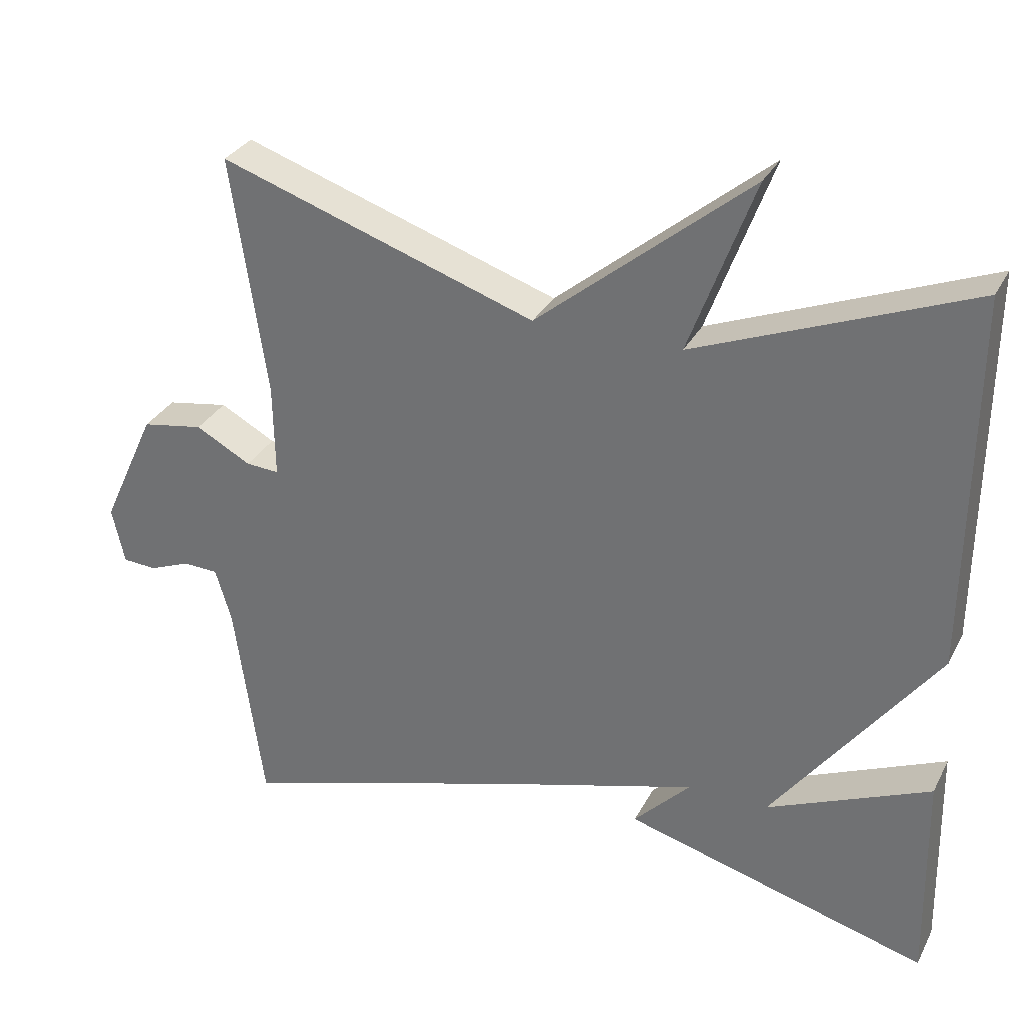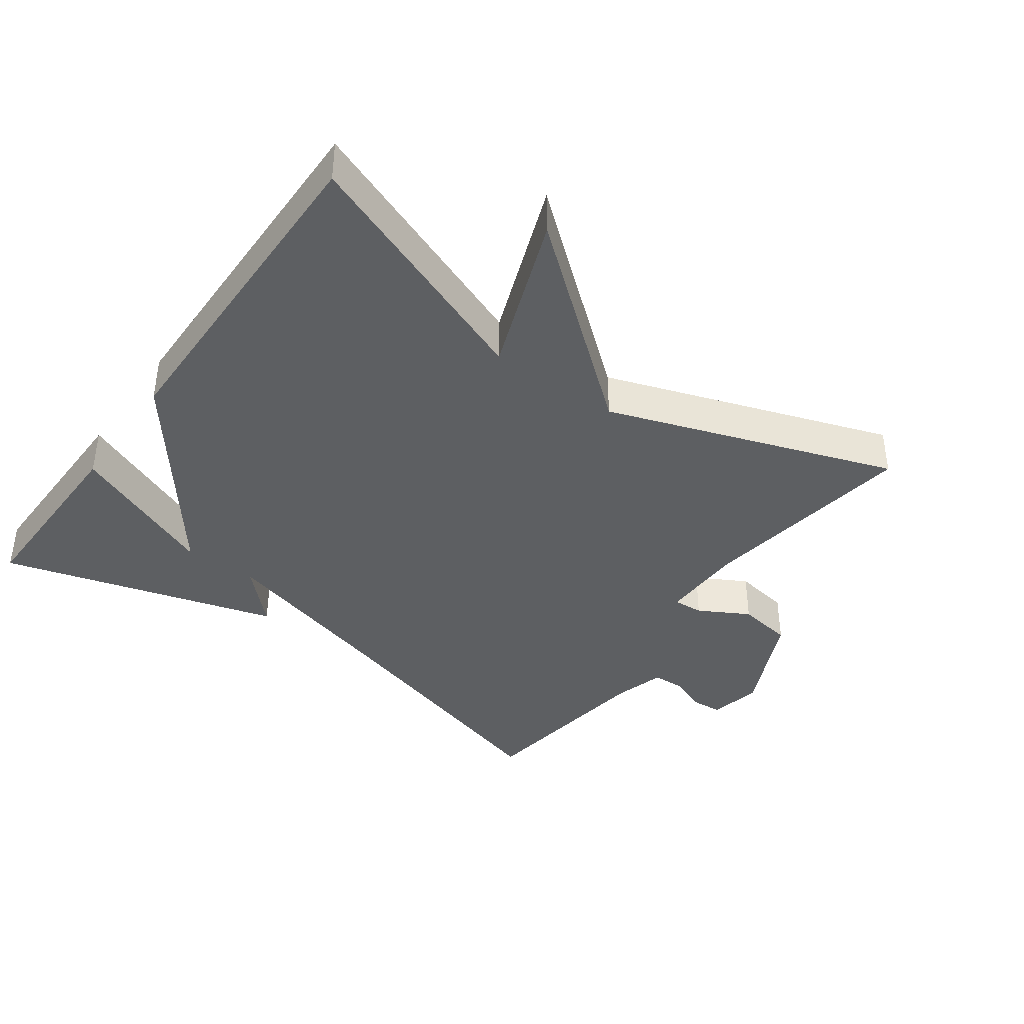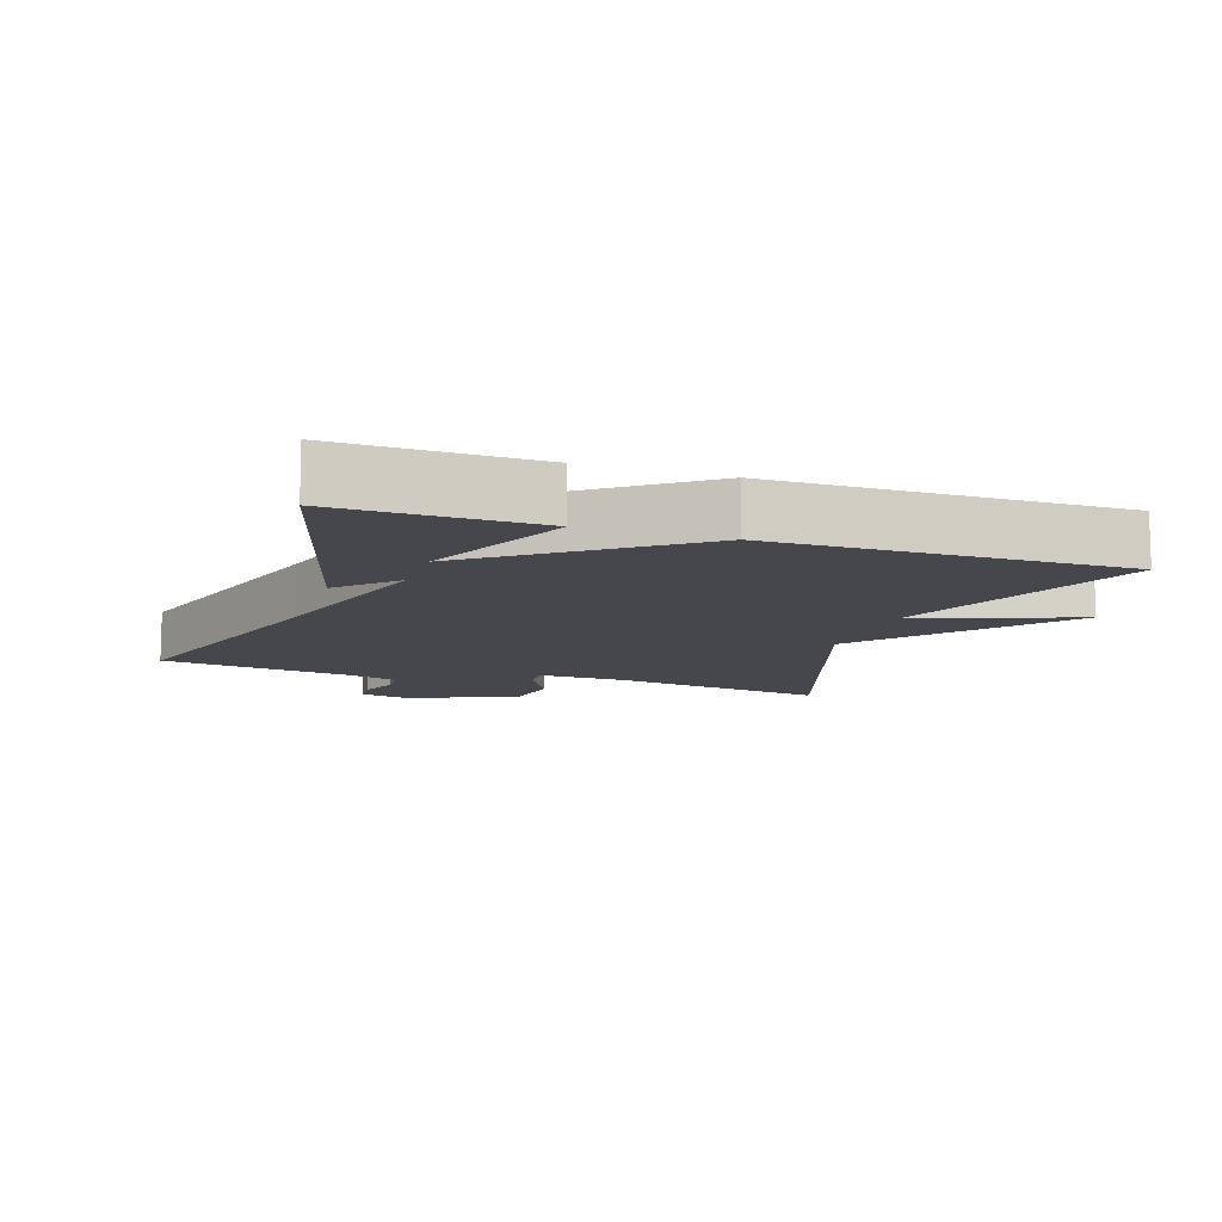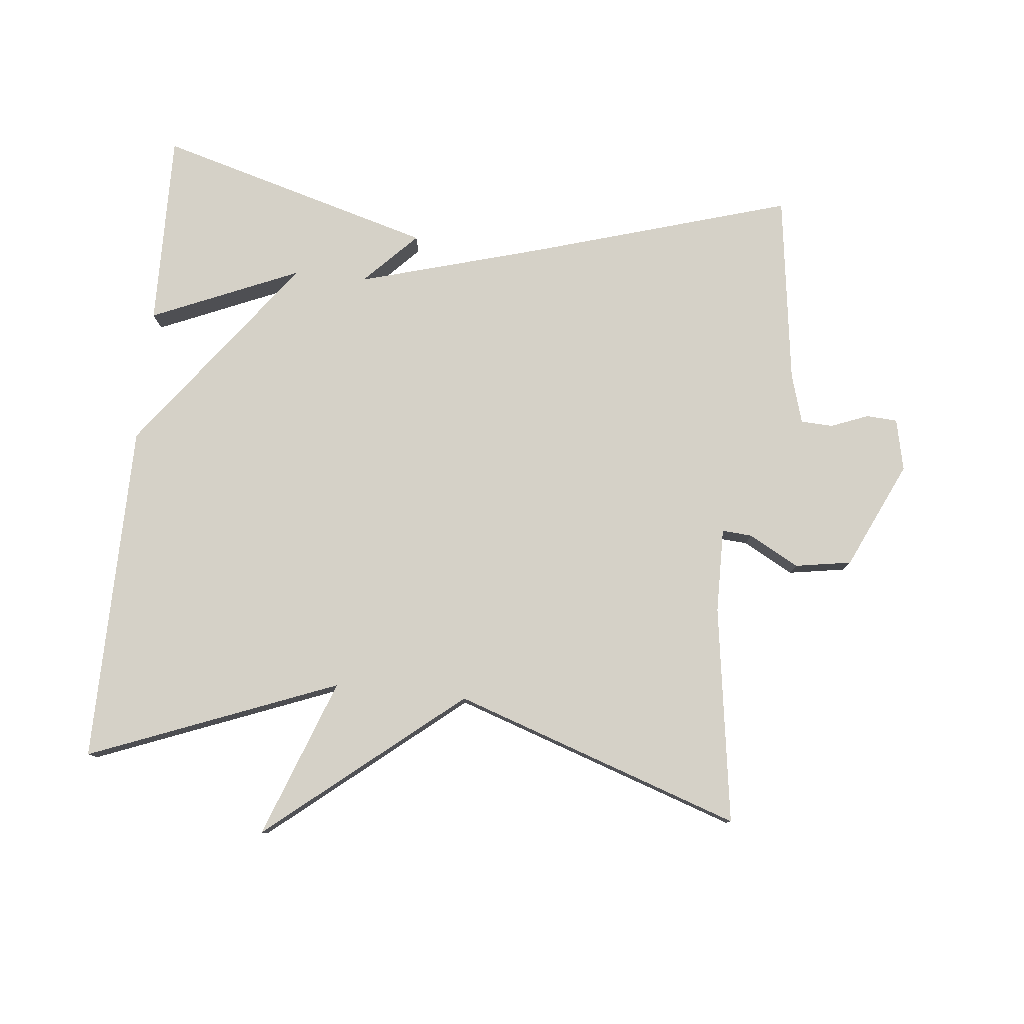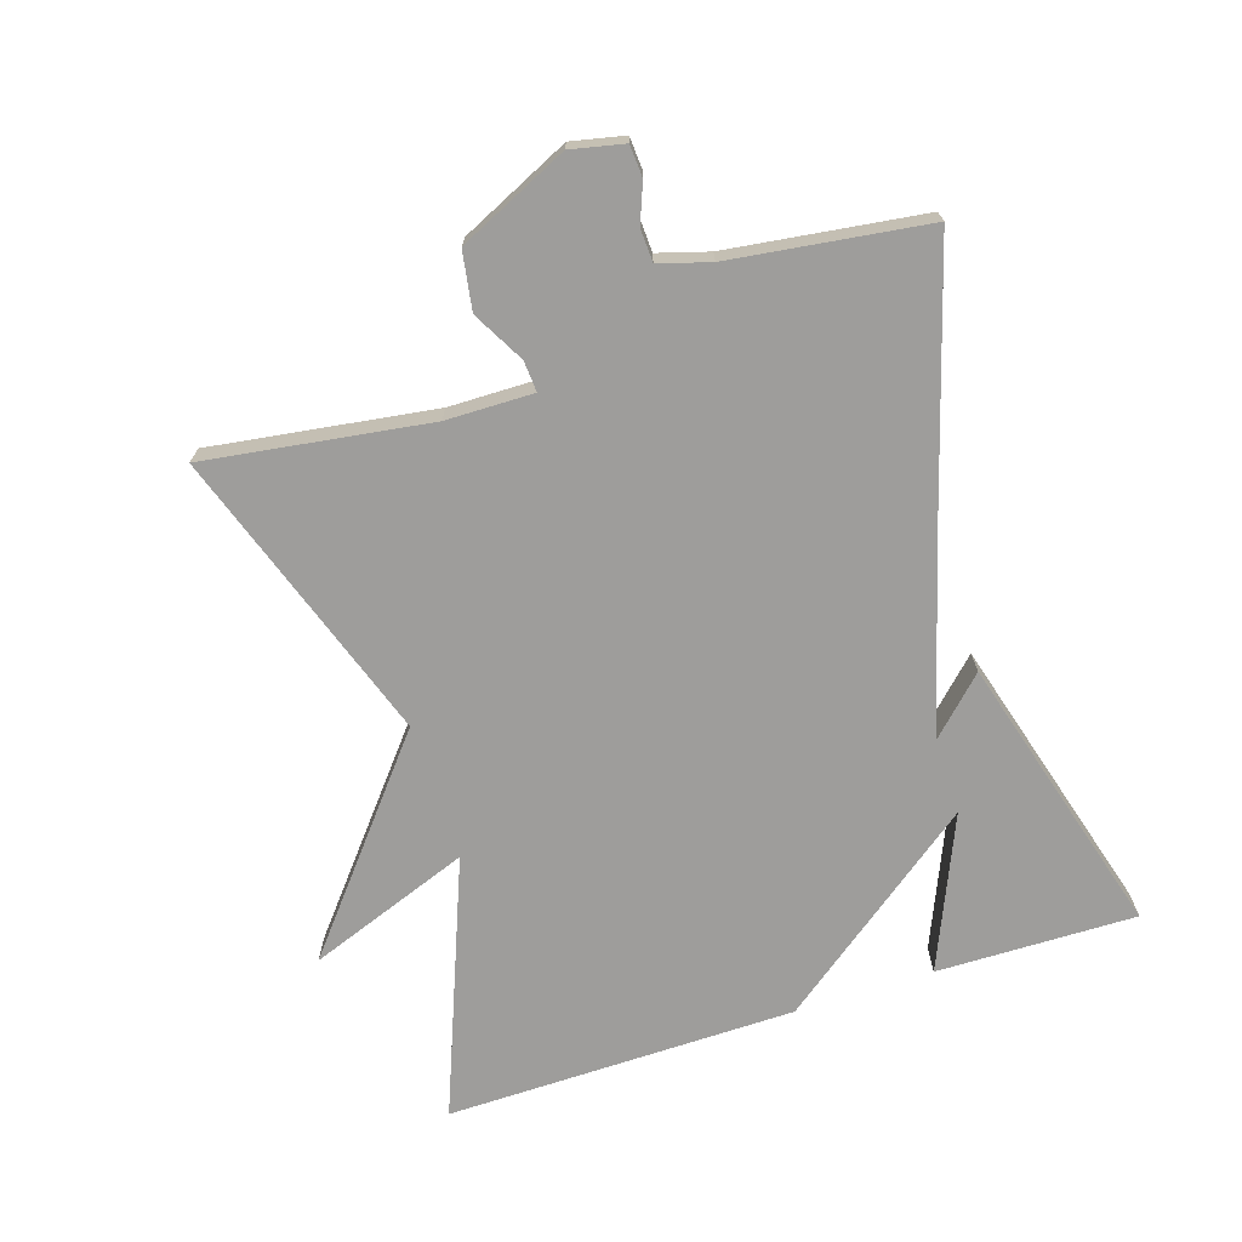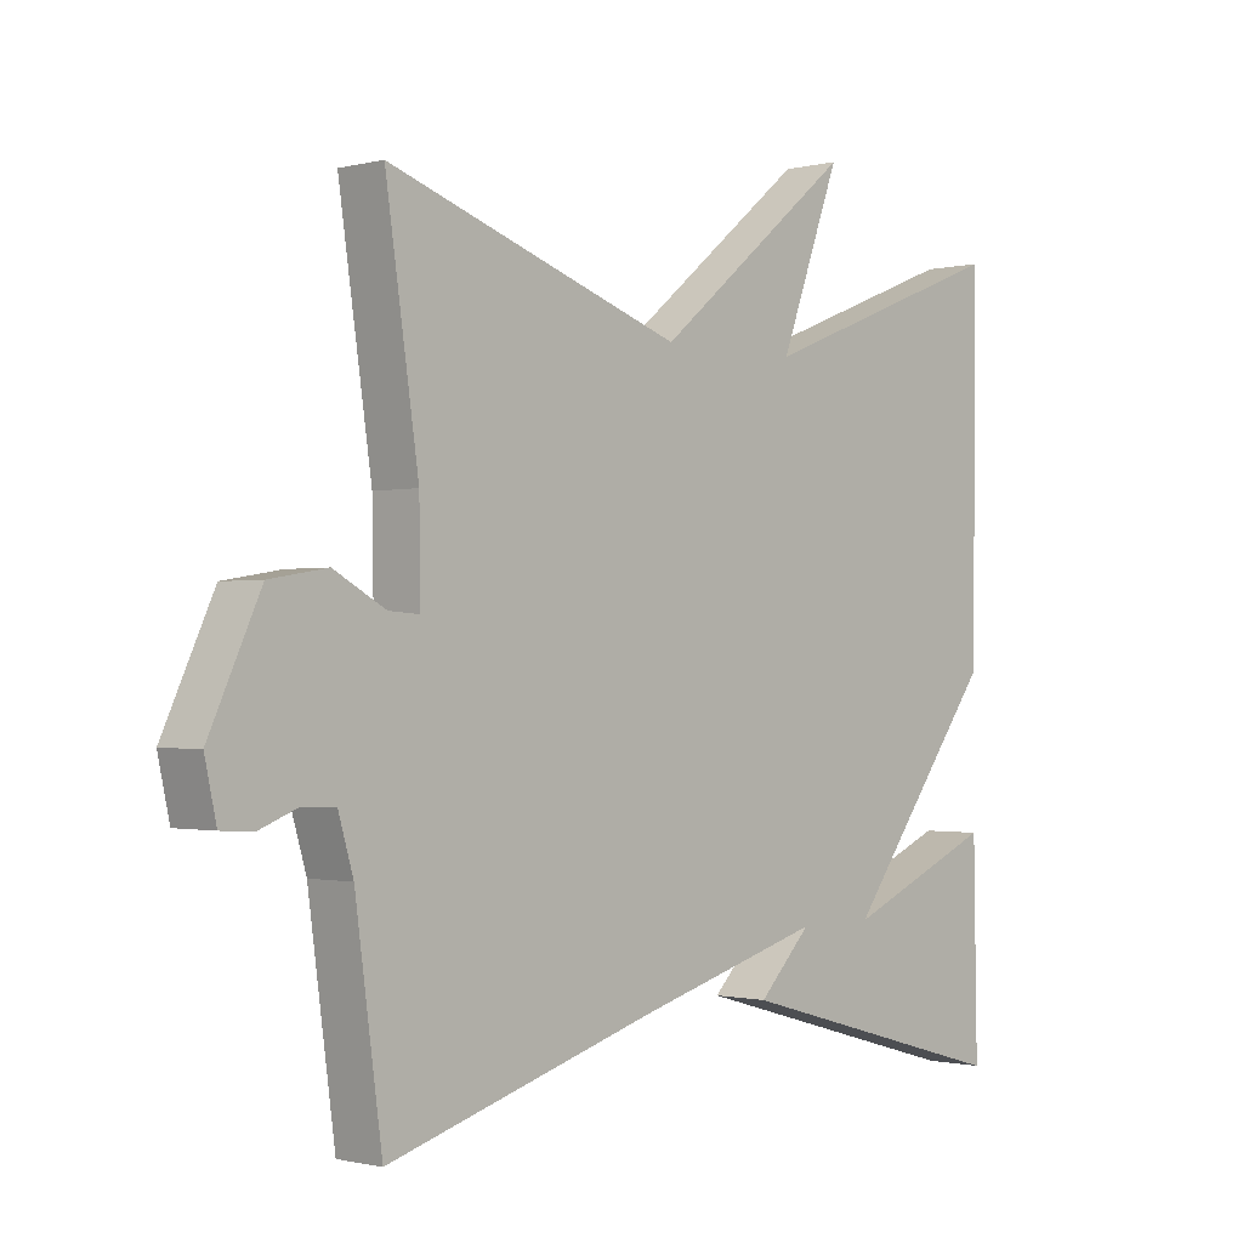
<metadata>
{"format":"obj","ext":"obj","renderer":"f3d","projection":"perspective","resolution":1024,"background":"white","views":[{"elev":31.0,"azim":-156.5,"up":"+Z"},{"elev":-39.7,"azim":-35.5,"up":"+Y"},{"elev":-10.9,"azim":-108.7,"up":"+Y"},{"elev":79.3,"azim":5.9,"up":"+Y"},{"elev":-70.6,"azim":108.0,"up":"+Y"},{"elev":-1.0,"azim":132.7,"up":"+Z"}]}
</metadata>
<code>
v 0.5 0.07 0.5
v 0.452 0.07 0.175
v 0.45 0.07 0.048
v 0.495 0.07 0.051
v 0.57 0.07 0.092
v 0.654 0.07 0.078
v 0.728 0.07 -0.082
v 0.711 0.07 -0.159
v 0.665 0.07 -0.162
v 0.609 0.07 -0.14
v 0.561 0.07 -0.142
v 0.539 0.07 -0.216
v 0.5 0.07 -0.5
v 0.113 0.07 -0.384
v -0.164 0.07 -0.305
v -0.087 0.07 -0.384
v -0.5 0.07 -0.5
v -0.495 0.07 -0.21
v -0.274 0.07 -0.305
v -0.495 0.07 -0.01
v -0.5 0.07 0.5
v -0.129 0.07 0.354
v -0.217 0.07 0.591
v 0.071 0.07 0.354
v 0.5 0 0.5
v 0.452 0 0.175
v 0.45 0 0.048
v 0.495 0 0.051
v 0.57 0 0.092
v 0.654 0 0.078
v 0.728 0 -0.082
v 0.711 0 -0.159
v 0.665 0 -0.162
v 0.609 0 -0.14
v 0.561 0 -0.142
v 0.539 0 -0.216
v 0.5 0 -0.5
v 0.113 0 -0.384
v -0.164 0 -0.305
v -0.087 0 -0.384
v -0.5 0 -0.5
v -0.495 0 -0.21
v -0.274 0 -0.305
v -0.495 0 -0.01
v -0.5 0 0.5
v -0.129 0 0.354
v -0.217 0 0.591
v 0.071 0 0.354
f 22 23 24
f 19 20 21 22
f 19 22 24
f 17 18 19
f 15 16 17 19
f 24 1 2
f 19 24 2
f 15 19 2
f 12 13 14
f 11 12 14 15
f 8 9 10
f 7 8 10
f 6 7 10
f 5 6 10
f 4 5 10
f 3 4 10 11
f 15 2 3
f 3 11 15
f 48 47 46
f 46 45 44 43
f 48 46 43
f 43 42 41
f 43 41 40 39
f 26 25 48
f 26 48 43
f 26 43 39
f 38 37 36
f 39 38 36 35
f 34 33 32
f 34 32 31
f 34 31 30
f 34 30 29
f 34 29 28
f 35 34 28 27
f 27 26 39
f 39 35 27
f 1 25 26 2
f 2 26 27 3
f 3 27 28 4
f 4 28 29 5
f 5 29 30 6
f 6 30 31 7
f 7 31 32 8
f 8 32 33 9
f 9 33 34 10
f 10 34 35 11
f 11 35 36 12
f 12 36 37 13
f 13 37 38 14
f 14 38 39 15
f 15 39 40 16
f 16 40 41 17
f 17 41 42 18
f 18 42 43 19
f 19 43 44 20
f 20 44 45 21
f 21 45 46 22
f 22 46 47 23
f 23 47 48 24
f 24 48 25 1

</code>
